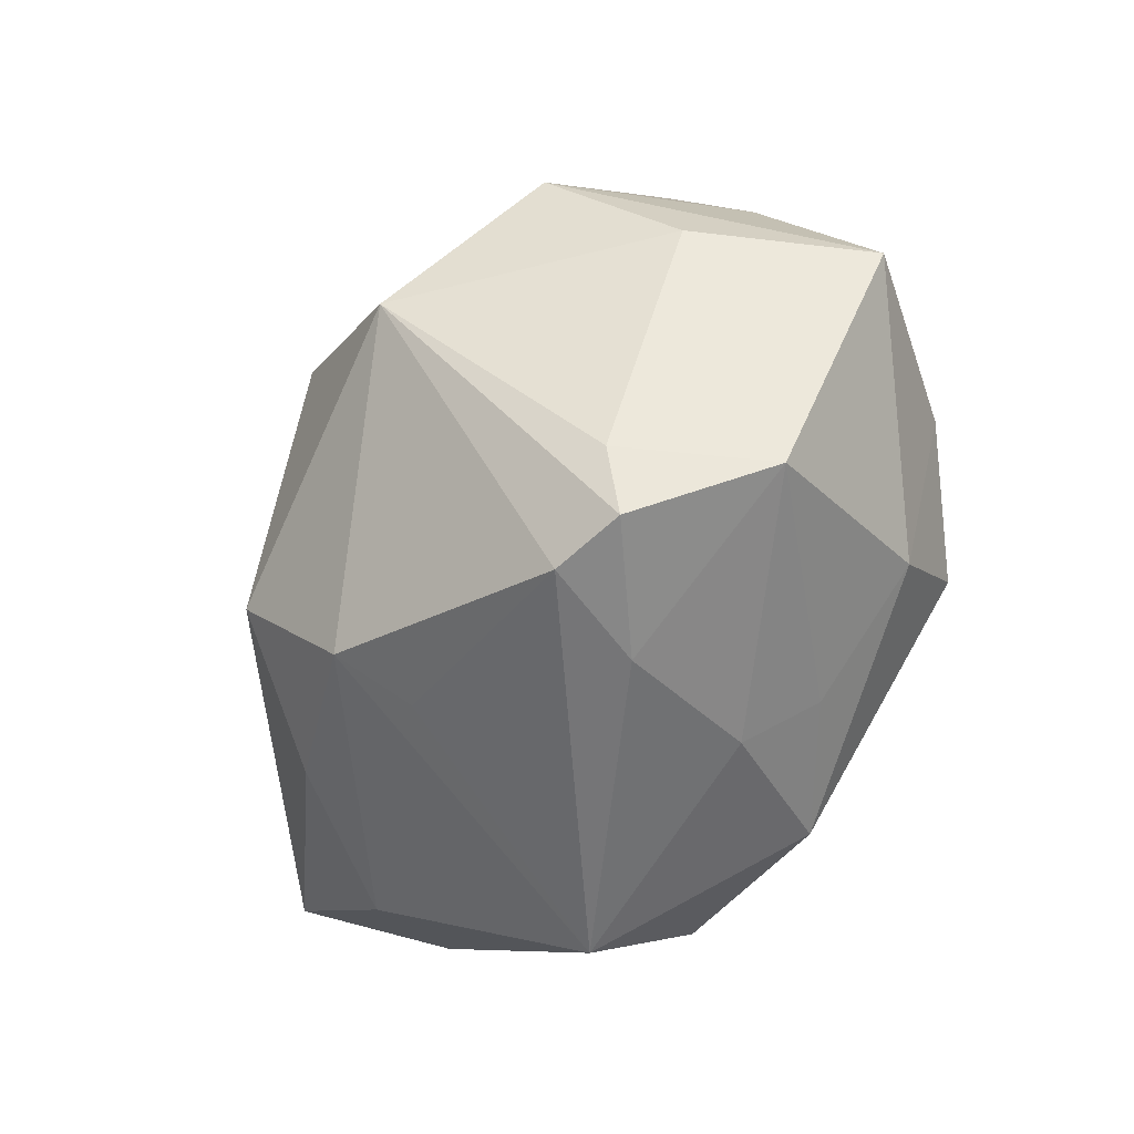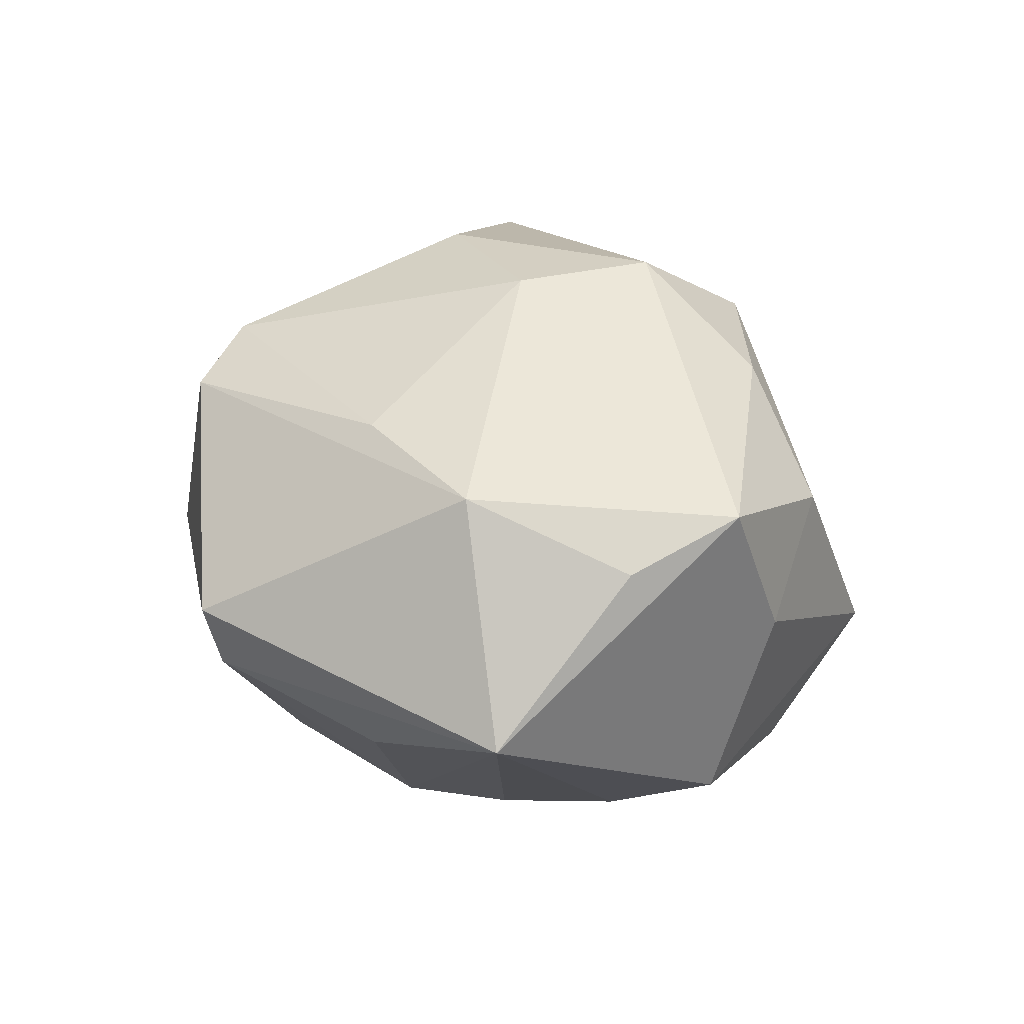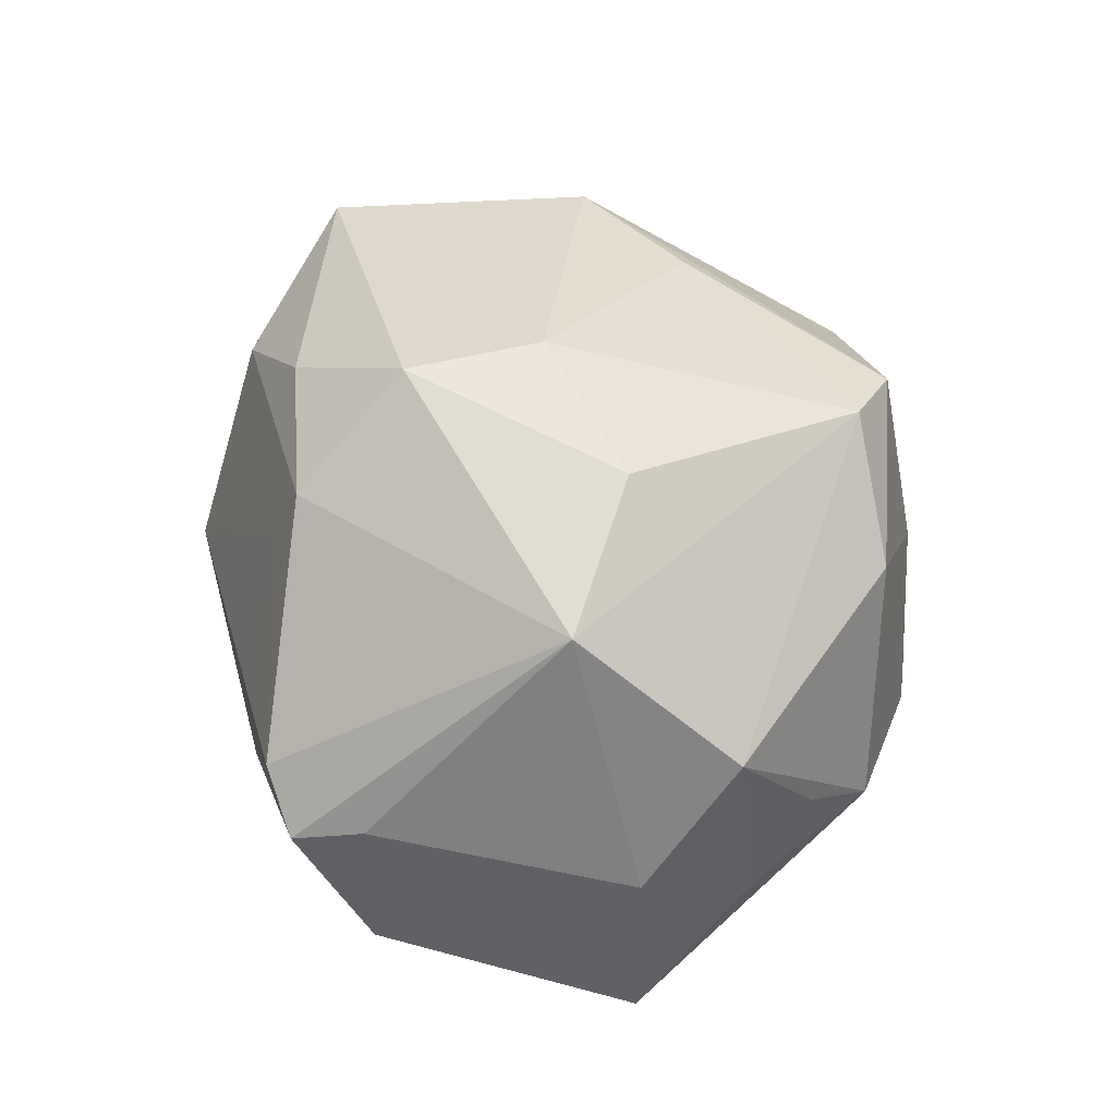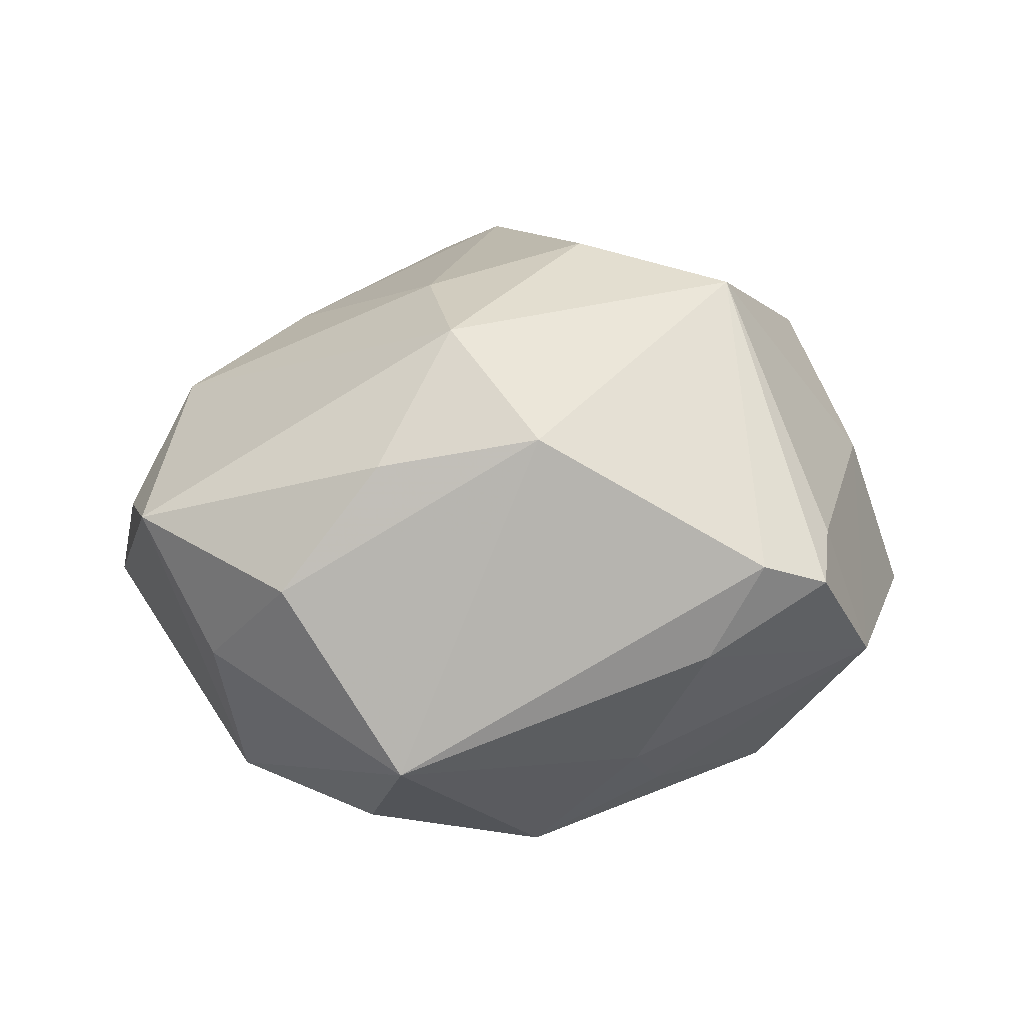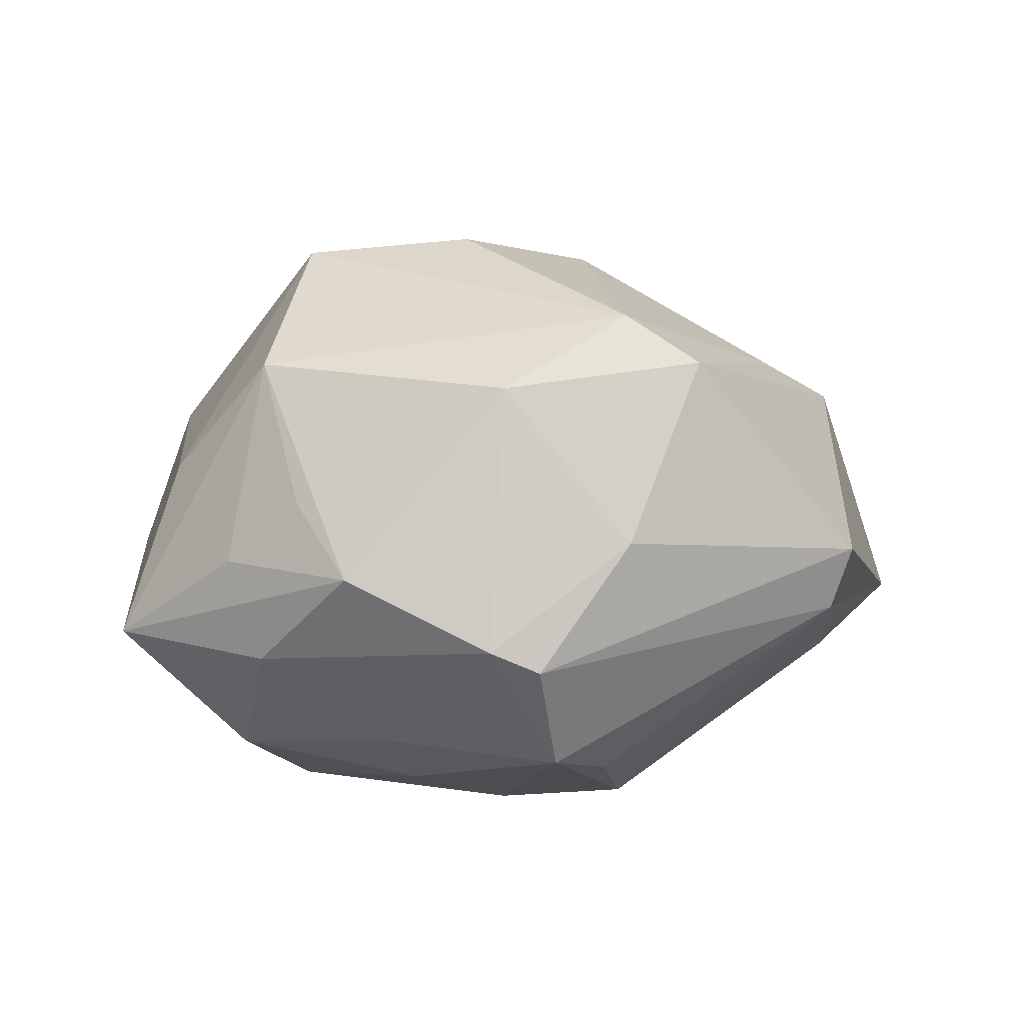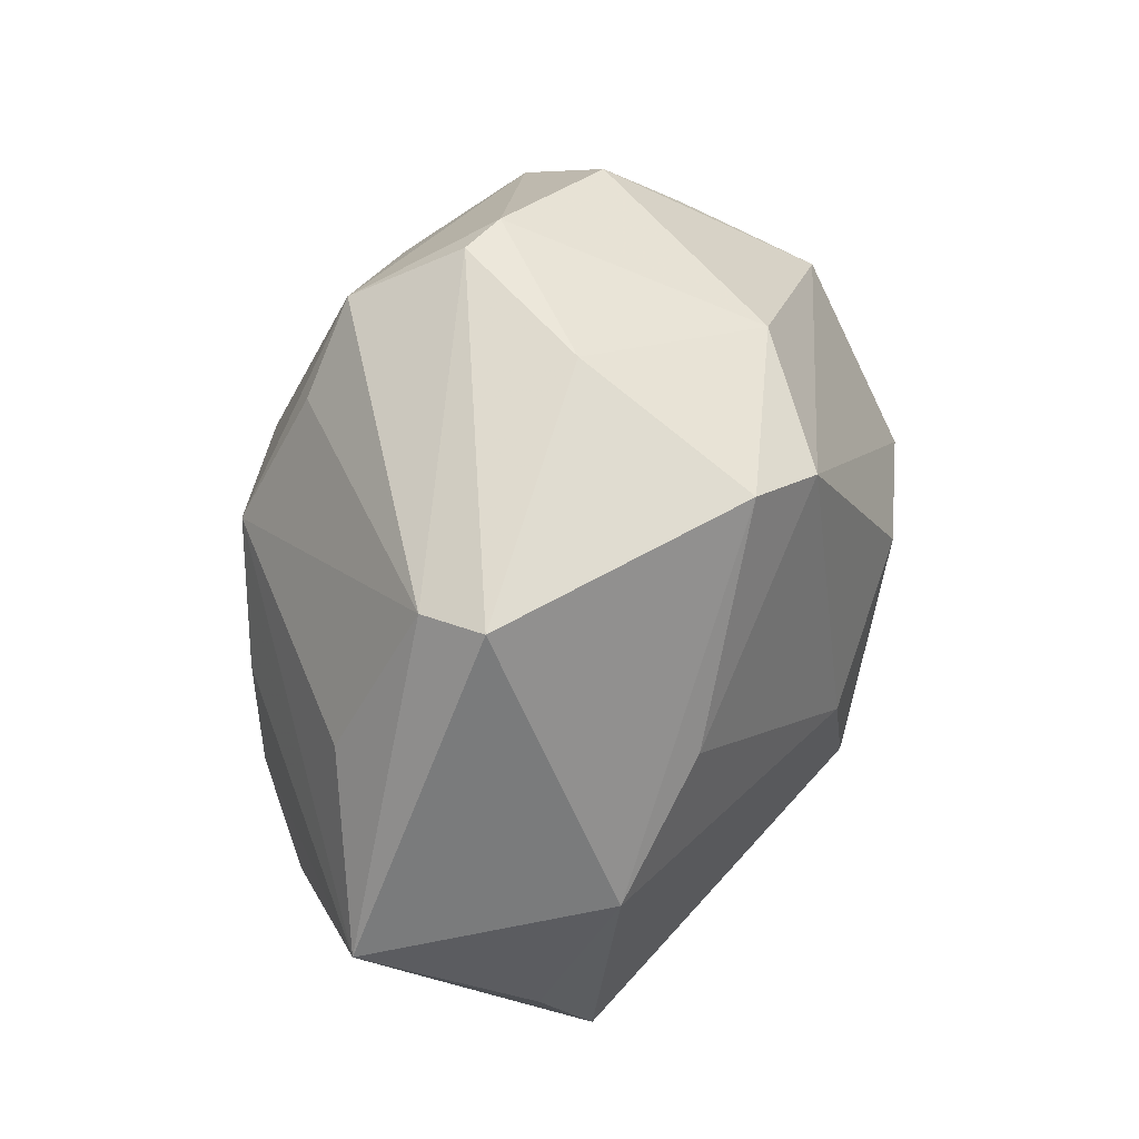
<metadata>
{"format":"obj","ext":"obj","renderer":"f3d","projection":"perspective","resolution":1024,"background":"white","views":[{"elev":-50.9,"azim":65.4,"up":"+Y"},{"elev":17.7,"azim":-96.8,"up":"+Z"},{"elev":63.2,"azim":80.5,"up":"+Z"},{"elev":30.8,"azim":-4.1,"up":"+Z"},{"elev":5.2,"azim":156.5,"up":"+Z"},{"elev":64.7,"azim":-77.1,"up":"+Y"}]}
</metadata>
<code>
v 0.021 0.01661 -0.01972
v -0.0001612 0.02389 -0.02281
v -0.0224 0.01657 0.01753
v -0.02461 -0.02716 0.009266
v 0.004288 0.008628 -0.02849
v 0.03303 0.01523 -0.011
v 0.0004791 -0.02424 0.0235
v 0.03055 0.01918 0.004495
v -0.03853 -0.01652 0.01198
v 0.0003436 -0.02665 -0.02283
v 0.007161 0.005325 0.03051
v 0.002763 0.03552 0.001056
v -0.02994 -0.01645 -0.01906
v -0.04384 0.006789 -0.00832
v 0.0162 0.03299 -0.008974
v -0.03211 -0.0219 -0.0009943
v -0.02158 0.03188 -0.006741
v -0.01493 -0.02281 0.02034
v -0.007277 -0.01296 0.02986
v -0.01674 -0.02575 -0.0195
v 0.007699 0.02933 -0.02077
v -0.04058 -0.006072 0.007387
v -0.005654 0.03326 0.01805
v -5.275e-05 0.02868 0.02257
v 0.02405 0.00753 -0.02196
v 0.02949 -0.0227 0.01116
v -0.01377 -0.03519 -0.007378
v -0.02282 -0.007493 -0.02374
v 0.03132 0.0116 0.01774
v 0.01552 0.01141 -0.02488
v 0.02164 -0.002237 0.02909
v -0.008815 0.000261 0.02859
v 0.02808 0.02578 -0.002304
v 0.02508 -0.01697 -0.0203
v -0.007464 0.01221 -0.02809
v 0.02992 -0.0006562 -0.02223
v 0.0003421 -0.02721 0.01601
v 0.01171 0.03449 -0.01099
v 0.02818 -0.02939 0.009372
v 0.04319 0.0005083 -0.009612
v -0.02899 0.01725 -0.01304
v -0.01792 0.00306 -0.02527
v 0.01302 0.02914 0.01571
v 0.01017 -0.02959 -0.01068
v 0.01997 -0.009854 -0.0281
v 0.03569 0.01306 -0.001468
v 0.03737 0.001582 0.007128
v 0.01325 -0.02442 -0.0172
v -0.03468 0.008576 0.01346
v -0.02292 0.03366 -0.0007228
v 0.01662 -0.03197 0.002874
v 0.02177 -0.03061 0.0122
v 0.03444 -0.02329 -0.002738
f 52 39 31
f 34 10 45
f 42 14 35
f 35 14 41
f 41 17 35
f 14 17 41
f 21 17 38
f 38 15 21
f 12 15 38
f 40 34 36
f 36 34 45
f 16 13 27
f 31 39 26
f 51 52 27
f 39 52 51
f 27 13 20
f 20 10 27
f 28 13 14
f 14 42 28
f 28 20 13
f 10 20 28
f 45 10 28
f 35 45 28
f 28 42 35
f 31 11 19
f 50 17 14
f 23 12 50
f 38 17 50
f 50 12 38
f 43 29 33
f 43 12 23
f 33 15 43
f 15 12 43
f 40 33 46
f 46 29 40
f 40 29 47
f 47 29 31
f 31 26 47
f 35 17 2
f 2 21 35
f 17 21 2
f 5 45 35
f 35 21 5
f 1 36 25
f 1 21 6
f 6 21 15
f 6 15 33
f 40 36 6
f 6 36 1
f 6 33 40
f 39 51 53
f 53 34 40
f 53 26 39
f 40 47 53
f 53 47 26
f 9 22 14
f 14 13 9
f 13 16 9
f 7 52 31
f 31 19 7
f 33 29 8
f 8 46 33
f 29 46 8
f 30 36 45
f 45 5 30
f 30 25 36
f 30 5 21
f 30 21 1
f 1 25 30
f 10 34 48
f 34 53 48
f 44 53 51
f 27 10 44
f 44 51 27
f 10 48 44
f 44 48 53
f 4 16 27
f 4 9 16
f 27 7 4
f 49 9 19
f 22 9 49
f 14 22 49
f 23 50 49
f 49 50 14
f 27 52 37
f 37 7 27
f 52 7 37
f 24 11 31
f 24 43 23
f 31 29 24
f 29 43 24
f 18 7 19
f 18 4 7
f 19 9 18
f 9 4 18
f 32 49 19
f 32 19 11
f 11 24 32
f 49 32 3
f 3 32 24
f 23 49 3
f 3 24 23

</code>
